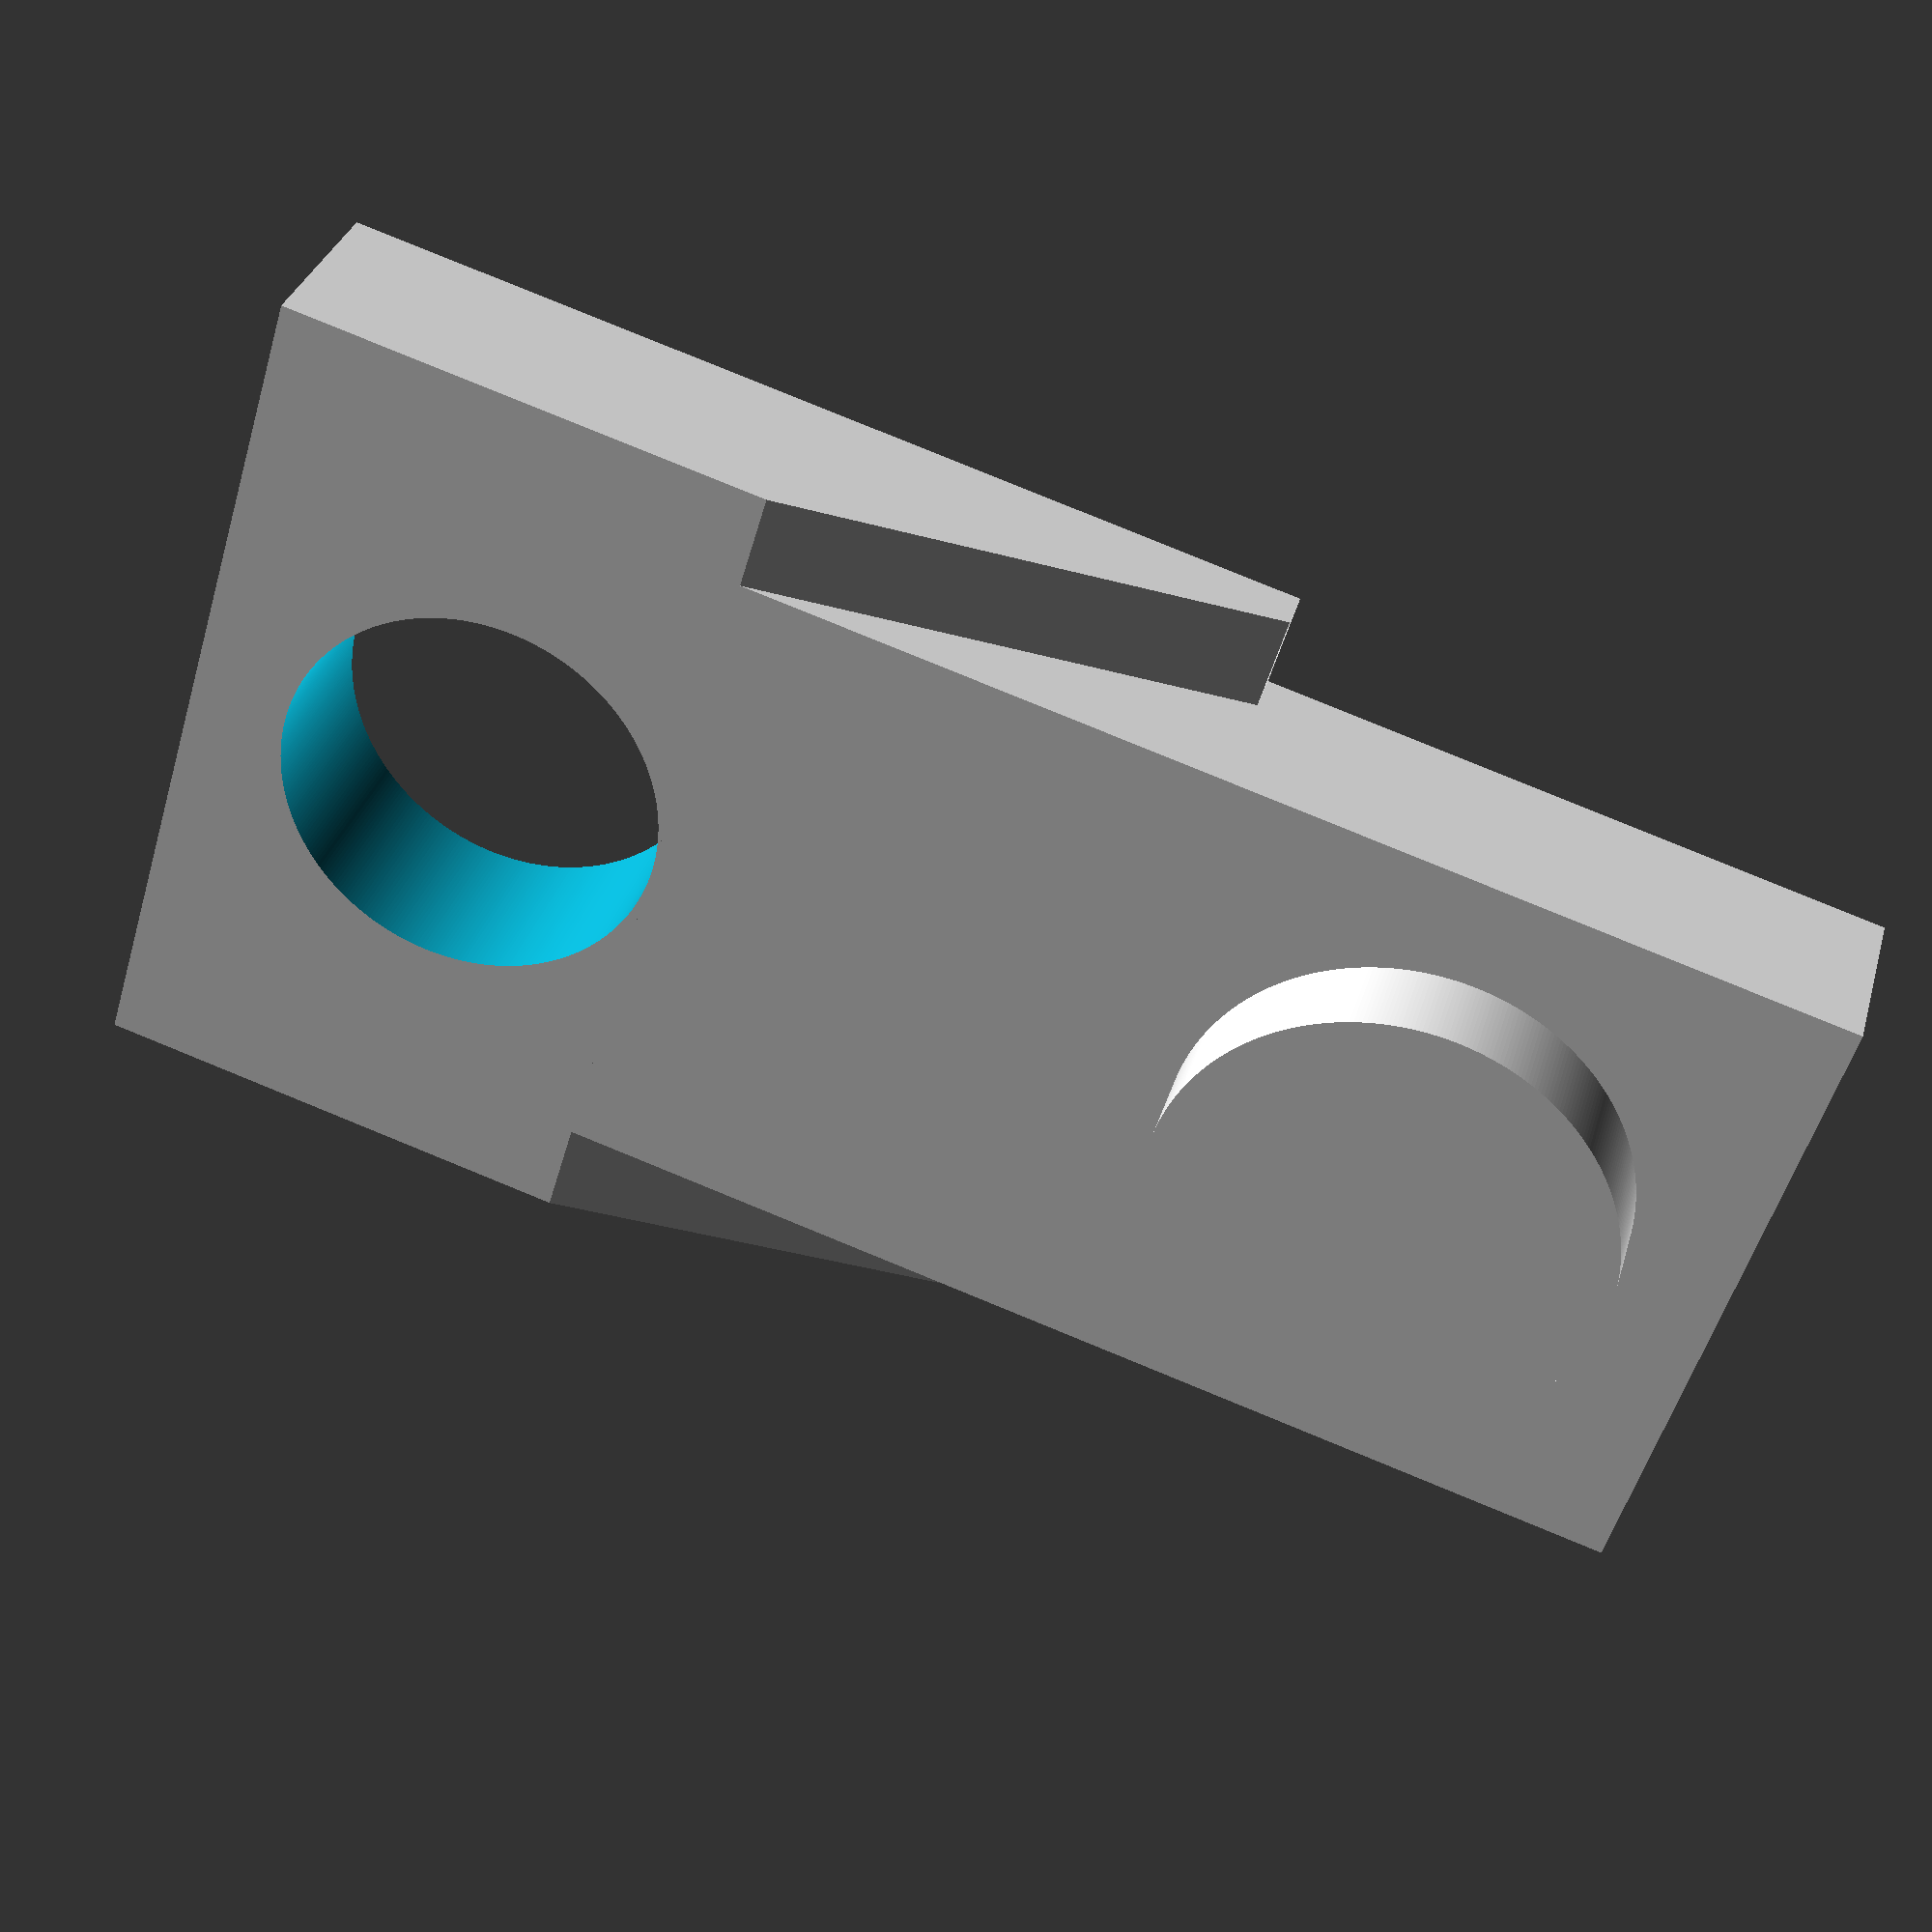
<openscad>
difference() {
  union() {
    hull() {
      translate([0, 0, 2])
        cube([18, 10, 2], false);
      cube([18, 20, 1], false);
    }
    translate([2, 0, 0])
      cube([14, 33, 4], false);

    translate([18/2, 26, 0])
      cylinder(6, d=9.5, $fn=360);
  }

  translate([18/2, 6, -1])
    cylinder(6, d=8, $fn=360);
}

</openscad>
<views>
elev=147.4 azim=286.7 roll=165.1 proj=p view=wireframe
</views>
